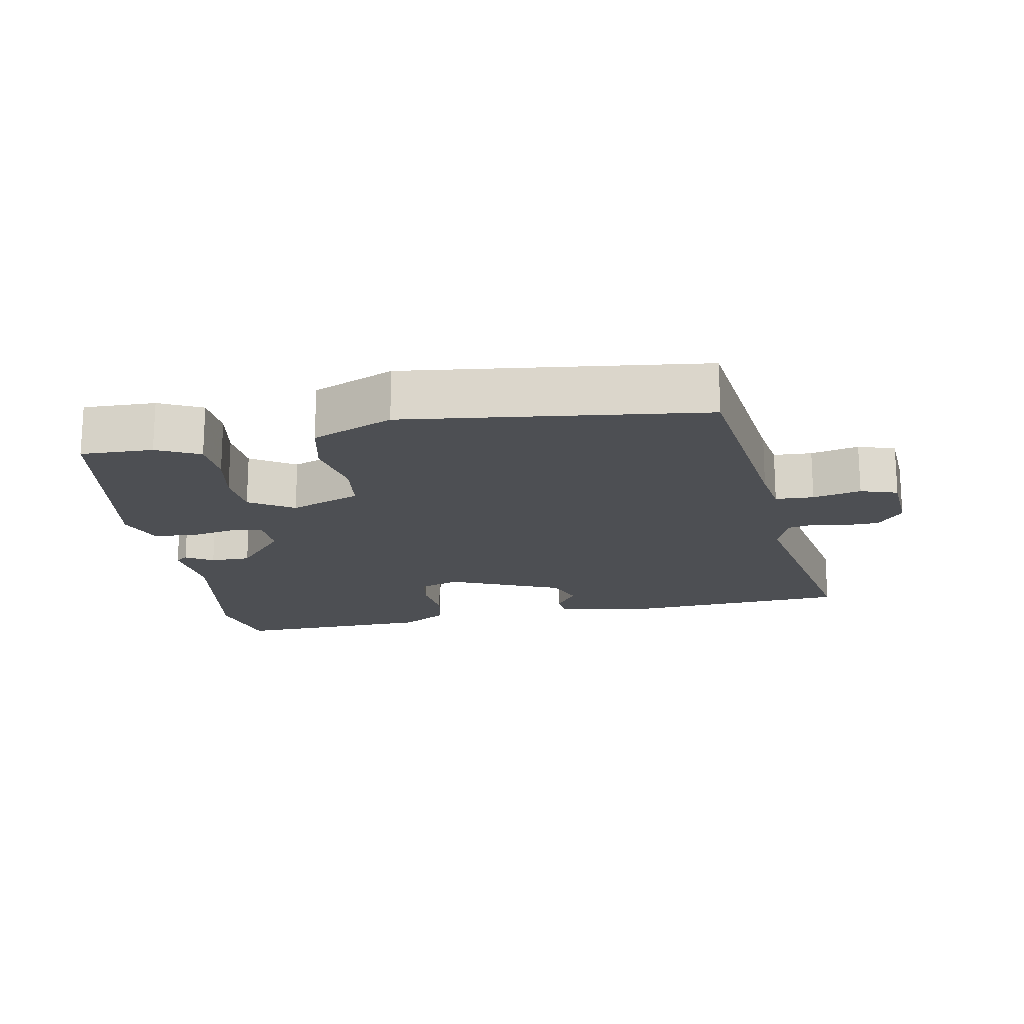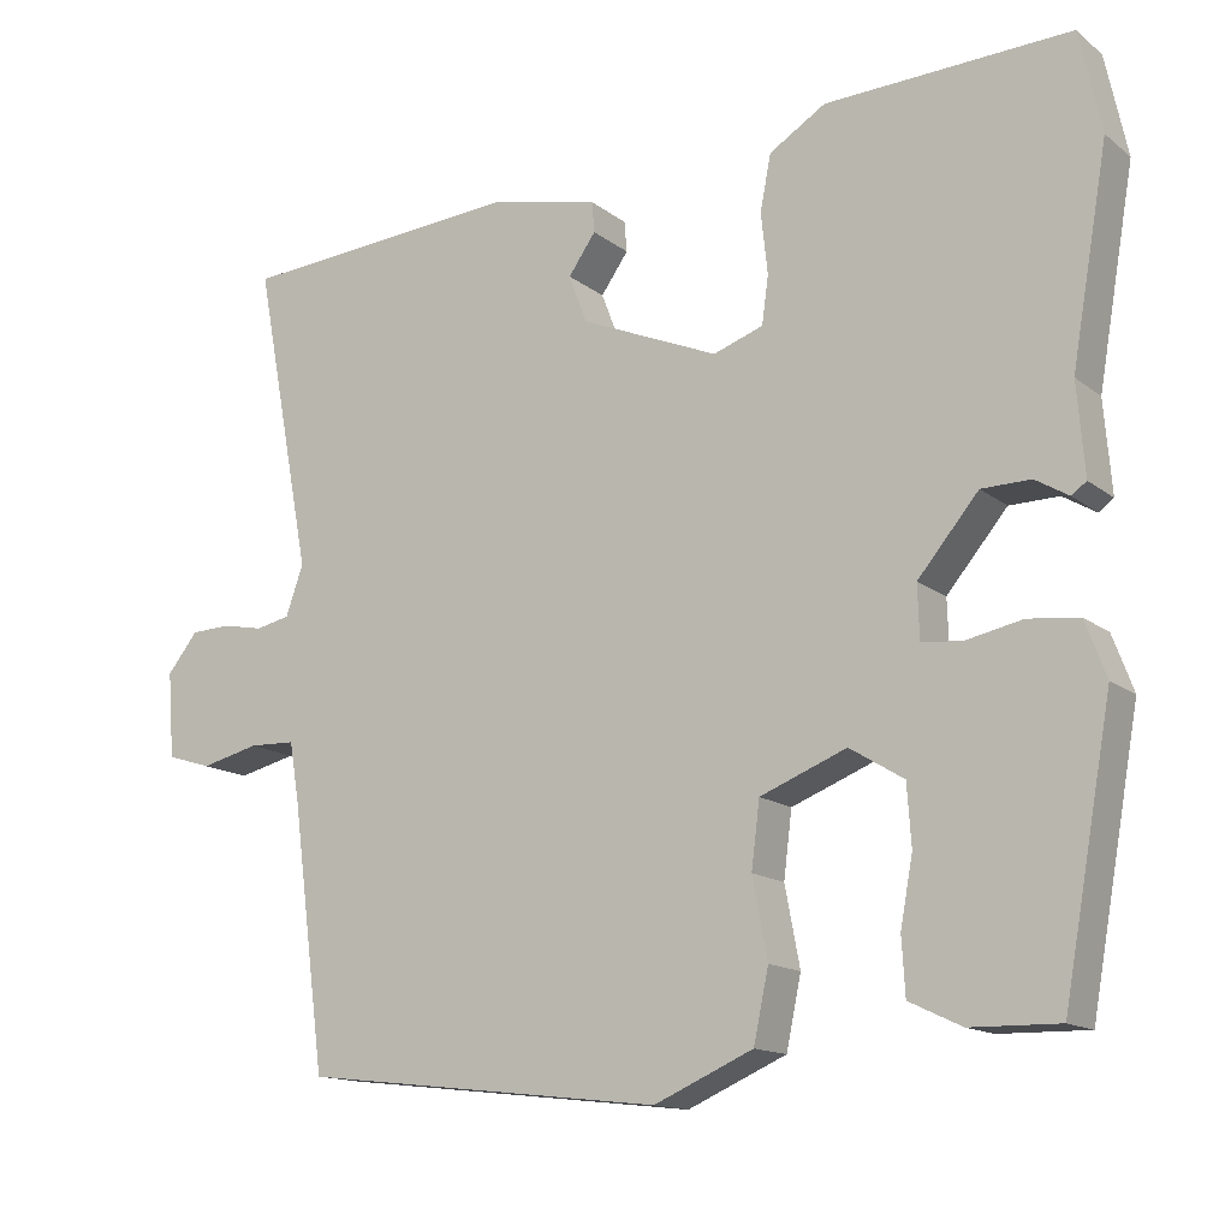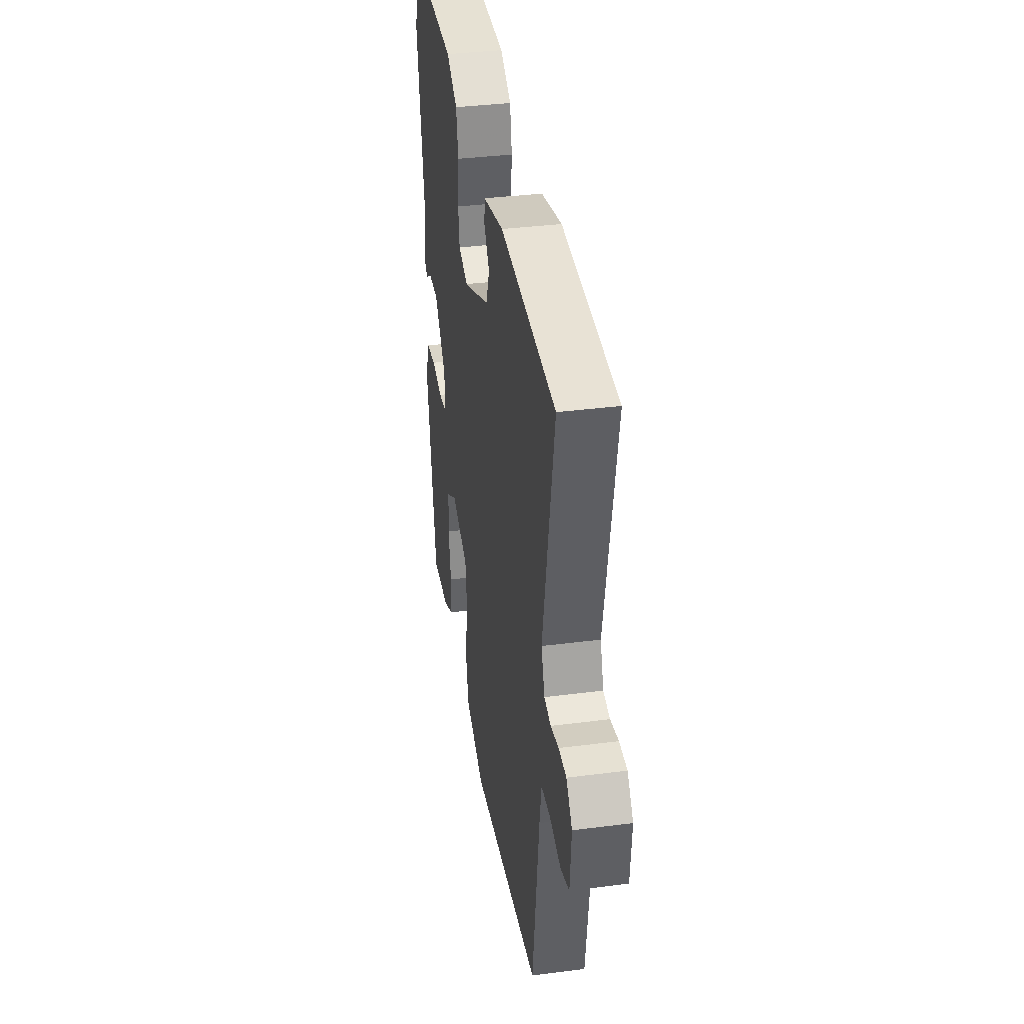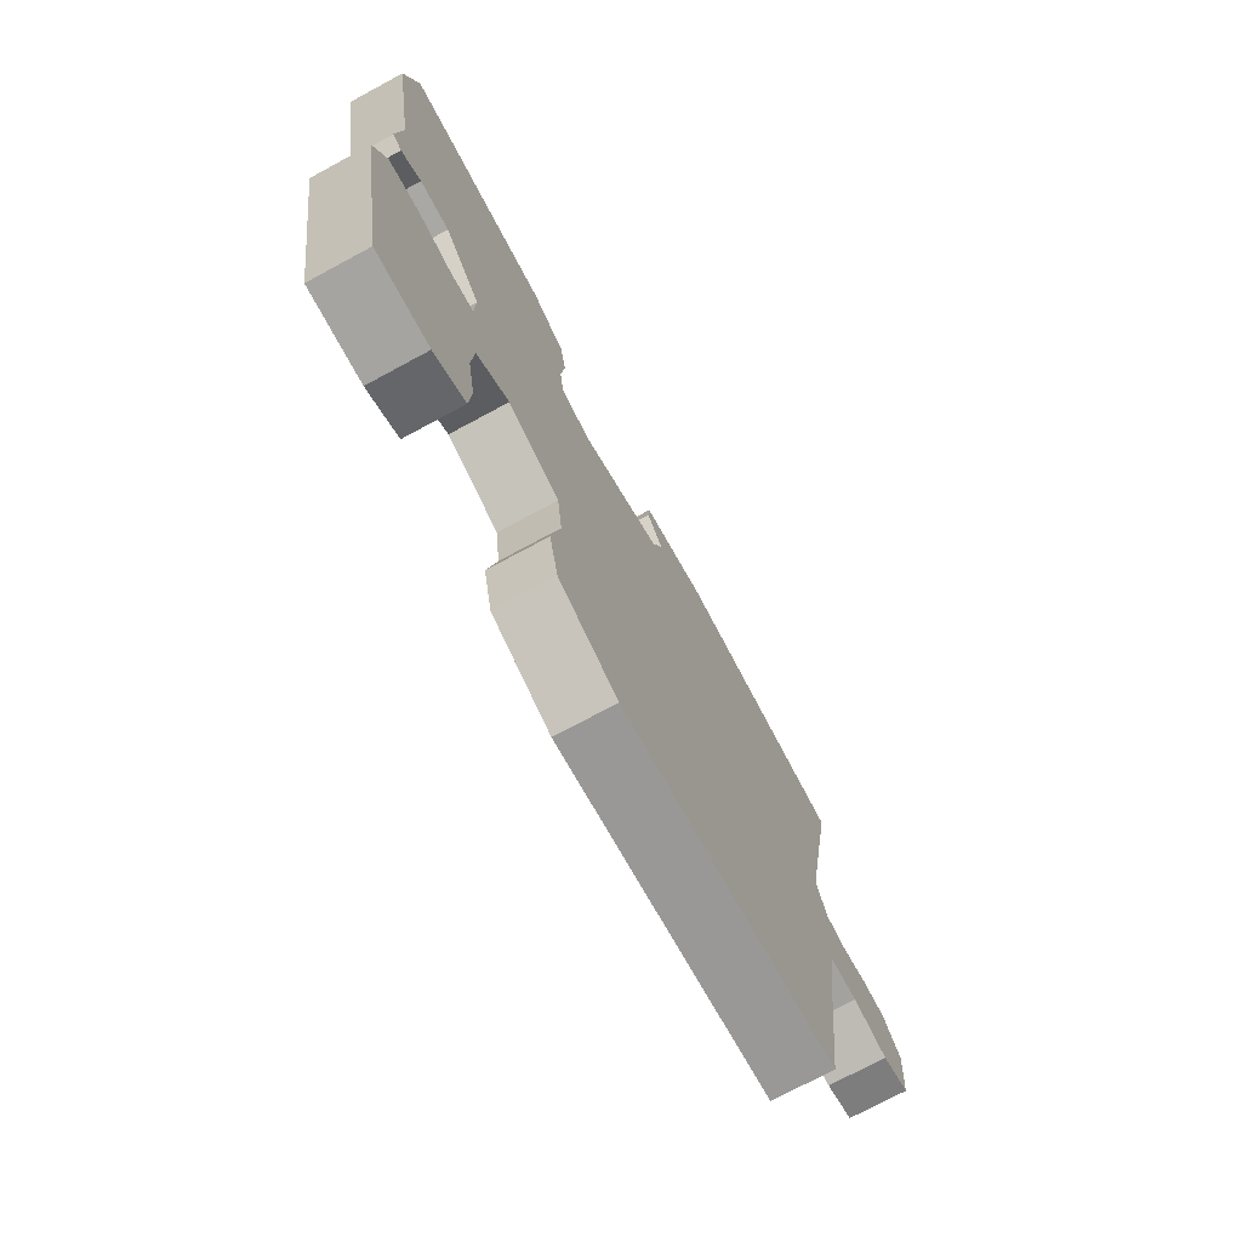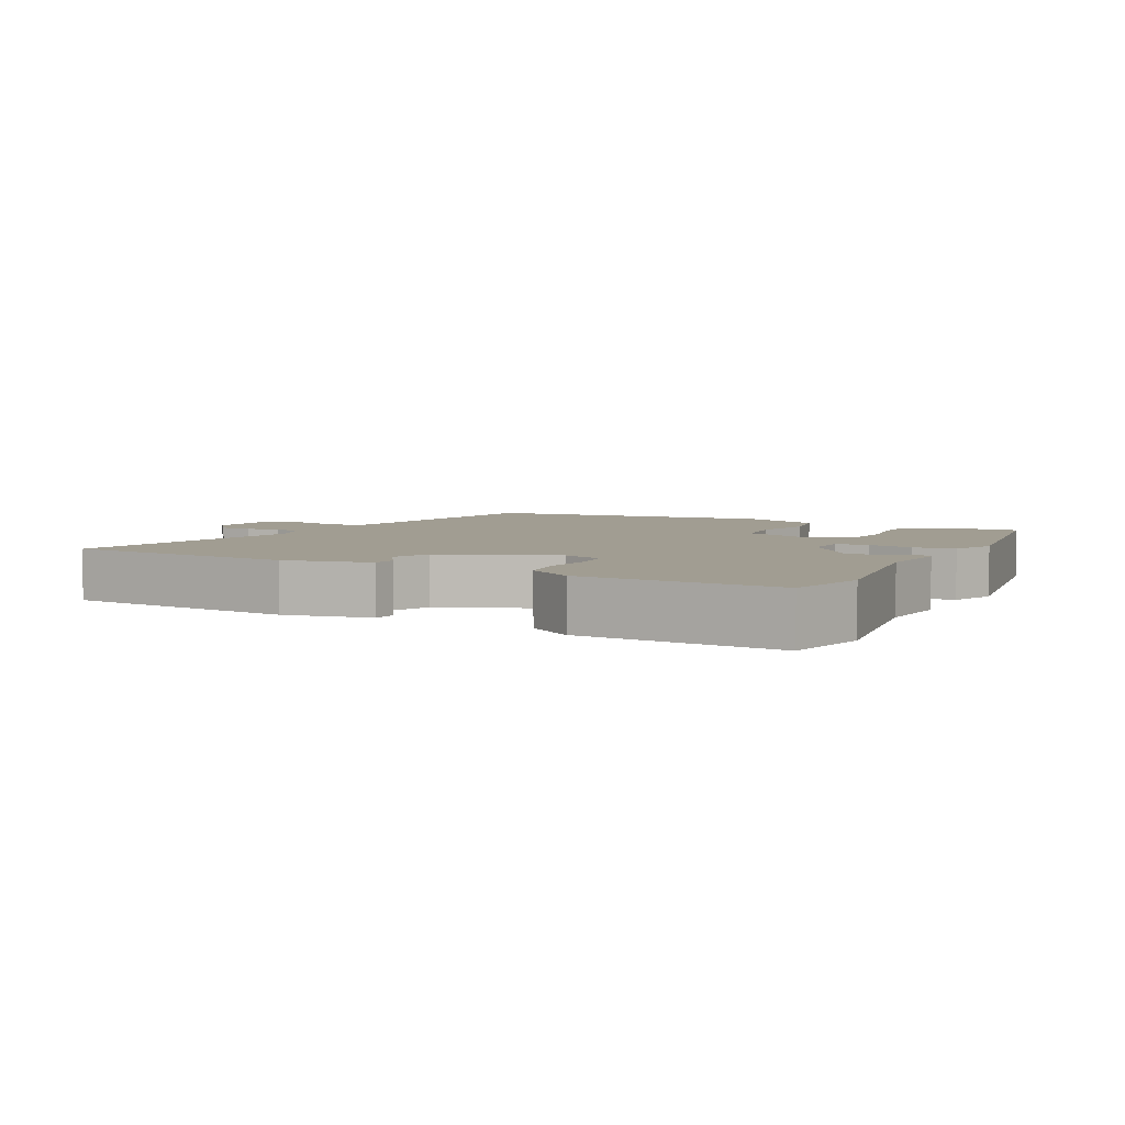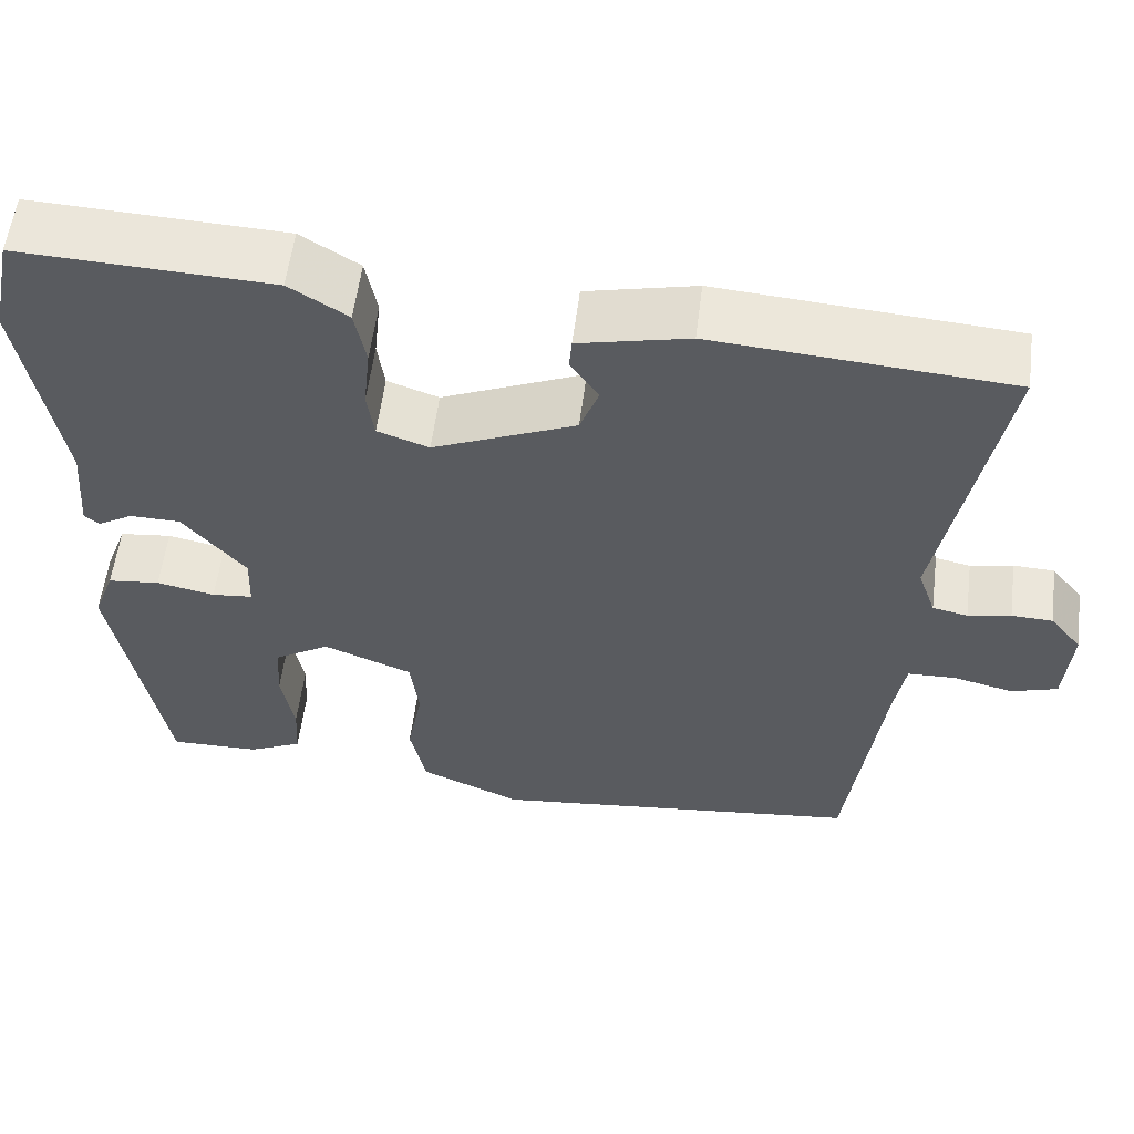
<metadata>
{"format":"obj","ext":"obj","renderer":"f3d","projection":"perspective","resolution":1024,"background":"white","views":[{"elev":-17.6,"azim":-169.8,"up":"+Y"},{"elev":-14.3,"azim":31.9,"up":"+Z"},{"elev":36.2,"azim":-99.6,"up":"+Z"},{"elev":-74.1,"azim":118.3,"up":"+Z"},{"elev":4.8,"azim":28.3,"up":"+Y"},{"elev":56.8,"azim":-172.8,"up":"+Z"}]}
</metadata>
<code>
v 0.437 0.07 -0.477
v 0.331 0.07 -0.475
v 0.268 0.07 -0.445
v 0.264 0.07 -0.377
v 0.279 0.07 -0.296
v 0.274 0.07 -0.223
v 0.209 0.07 -0.183
v 0.105 0.07 -0.224
v 0.095 0.07 -0.303
v 0.113 0.07 -0.398
v 0.095 0.07 -0.483
v -0.024 0.07 -0.535
v -0.461 0.07 -0.485
v -0.502 0.07 -0.17
v -0.514 0.07 -0.098
v -0.57 0.07 -0.096
v -0.64 0.07 -0.113
v -0.694 0.07 -0.096
v -0.702 0.07 0.007
v -0.665 0.07 0.053
v -0.617 0.07 0.055
v -0.567 0.07 0.045
v -0.526 0.07 0.054
v -0.505 0.07 0.114
v -0.575 0.07 0.486
v -0.23 0.07 0.512
v -0.102 0.07 0.483
v -0.099 0.07 0.446
v -0.132 0.07 0.399
v -0.11 0.07 0.341
v 0.056 0.07 0.271
v 0.116 0.07 0.292
v 0.124 0.07 0.349
v 0.116 0.07 0.423
v 0.129 0.07 0.49
v 0.197 0.07 0.532
v 0.491 0.07 0.544
v 0.517 0.07 0.422
v 0.473 0.07 0.168
v 0.482 0.07 0.058
v 0.464 0.07 0.045
v 0.424 0.07 0.069
v 0.365 0.07 0.068
v 0.292 0.07 -0.019
v 0.294 0.07 -0.083
v 0.342 0.07 -0.088
v 0.41 0.07 -0.074
v 0.471 0.07 -0.081
v 0.496 0.07 -0.148
v 0.437 0 -0.477
v 0.331 0 -0.475
v 0.268 0 -0.445
v 0.264 0 -0.377
v 0.279 0 -0.296
v 0.274 0 -0.223
v 0.209 0 -0.183
v 0.105 0 -0.224
v 0.095 0 -0.303
v 0.113 0 -0.398
v 0.095 0 -0.483
v -0.024 0 -0.535
v -0.461 0 -0.485
v -0.502 0 -0.17
v -0.514 0 -0.098
v -0.57 0 -0.096
v -0.64 0 -0.113
v -0.694 0 -0.096
v -0.702 0 0.007
v -0.665 0 0.053
v -0.617 0 0.055
v -0.567 0 0.045
v -0.526 0 0.054
v -0.505 0 0.114
v -0.575 0 0.486
v -0.23 0 0.512
v -0.102 0 0.483
v -0.099 0 0.446
v -0.132 0 0.399
v -0.11 0 0.341
v 0.056 0 0.271
v 0.116 0 0.292
v 0.124 0 0.349
v 0.116 0 0.423
v 0.129 0 0.49
v 0.197 0 0.532
v 0.491 0 0.544
v 0.517 0 0.422
v 0.473 0 0.168
v 0.482 0 0.058
v 0.464 0 0.045
v 0.424 0 0.069
v 0.365 0 0.068
v 0.292 0 -0.019
v 0.294 0 -0.083
v 0.342 0 -0.088
v 0.41 0 -0.074
v 0.471 0 -0.081
v 0.496 0 -0.148
f 3 4 5
f 2 3 5
f 1 2 5
f 49 1 5
f 48 49 5
f 47 48 5
f 46 47 5
f 45 46 5 6
f 44 45 6 7
f 39 40 41 42
f 39 42 43
f 38 39 43
f 37 38 43
f 36 37 43
f 35 36 43
f 34 35 43
f 33 34 43
f 32 33 43 44
f 27 28 29
f 26 27 29
f 25 26 29
f 24 25 29
f 23 24 29 30
f 20 21 22
f 19 20 22
f 18 19 22
f 17 18 22
f 16 17 22
f 15 16 22 23
f 23 30 31
f 15 23 31
f 14 15 31
f 12 13 14
f 11 12 14
f 10 11 14
f 9 10 14
f 44 7 8
f 32 44 8
f 31 32 8
f 14 31 8
f 8 9 14
f 54 53 52
f 54 52 51
f 54 51 50
f 54 50 98
f 54 98 97
f 54 97 96
f 54 96 95
f 55 54 95 94
f 56 55 94 93
f 91 90 89 88
f 92 91 88
f 92 88 87
f 92 87 86
f 92 86 85
f 92 85 84
f 92 84 83
f 92 83 82
f 93 92 82 81
f 78 77 76
f 78 76 75
f 78 75 74
f 78 74 73
f 79 78 73 72
f 71 70 69
f 71 69 68
f 71 68 67
f 71 67 66
f 71 66 65
f 72 71 65 64
f 80 79 72
f 80 72 64
f 80 64 63
f 63 62 61
f 63 61 60
f 63 60 59
f 63 59 58
f 57 56 93
f 57 93 81
f 57 81 80
f 57 80 63
f 63 58 57
f 1 50 51 2
f 2 51 52 3
f 3 52 53 4
f 4 53 54 5
f 5 54 55 6
f 6 55 56 7
f 7 56 57 8
f 8 57 58 9
f 9 58 59 10
f 10 59 60 11
f 11 60 61 12
f 12 61 62 13
f 13 62 63 14
f 14 63 64 15
f 15 64 65 16
f 16 65 66 17
f 17 66 67 18
f 18 67 68 19
f 19 68 69 20
f 20 69 70 21
f 21 70 71 22
f 22 71 72 23
f 23 72 73 24
f 24 73 74 25
f 25 74 75 26
f 26 75 76 27
f 27 76 77 28
f 28 77 78 29
f 29 78 79 30
f 30 79 80 31
f 31 80 81 32
f 32 81 82 33
f 33 82 83 34
f 34 83 84 35
f 35 84 85 36
f 36 85 86 37
f 37 86 87 38
f 38 87 88 39
f 39 88 89 40
f 40 89 90 41
f 41 90 91 42
f 42 91 92 43
f 43 92 93 44
f 44 93 94 45
f 45 94 95 46
f 46 95 96 47
f 47 96 97 48
f 48 97 98 49
f 49 98 50 1

</code>
